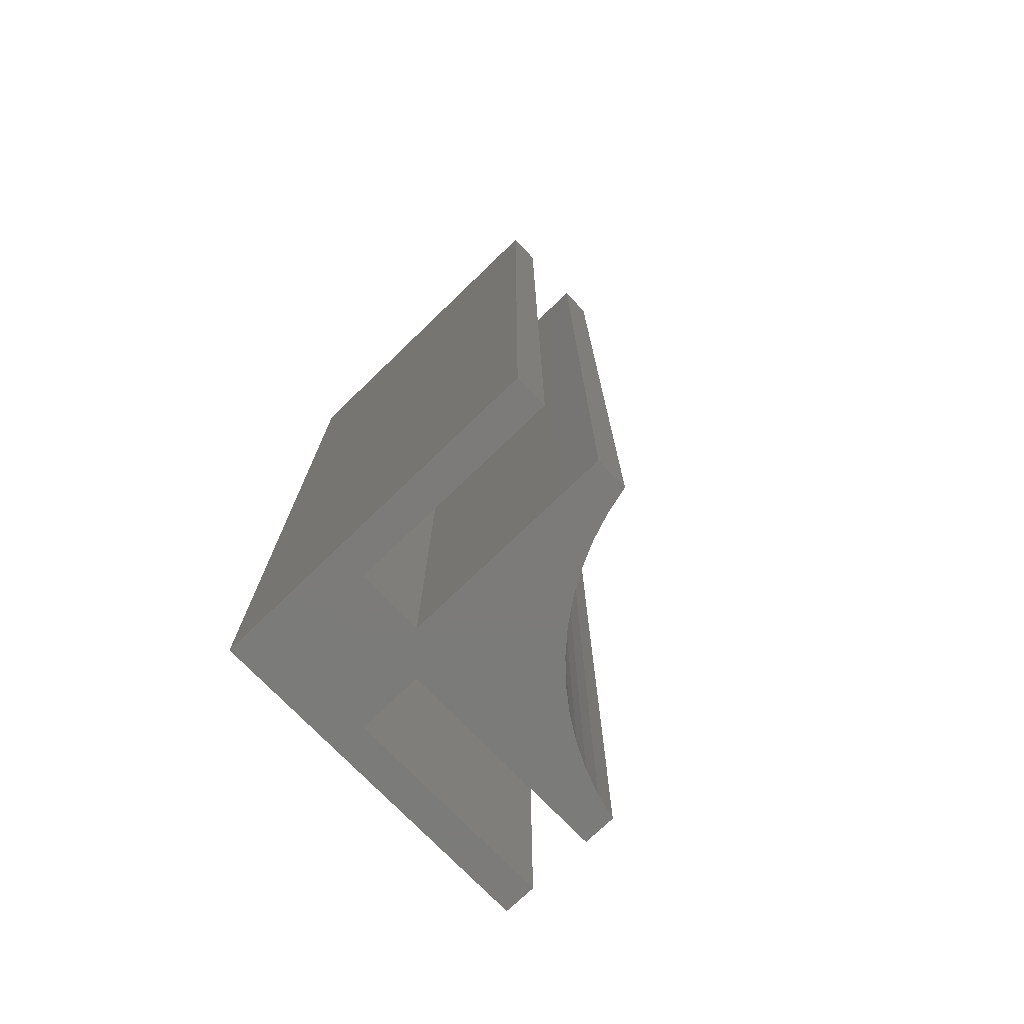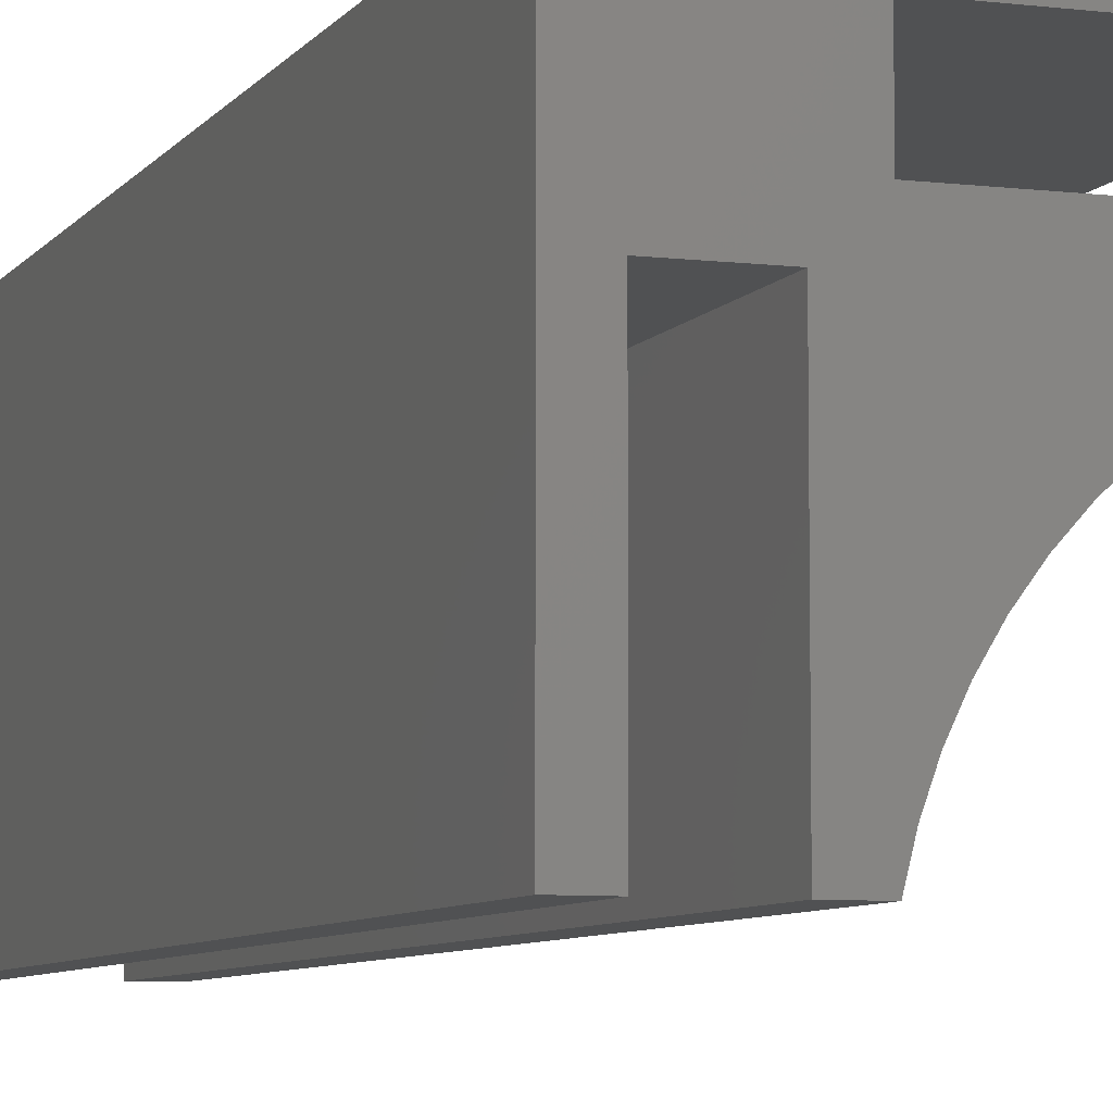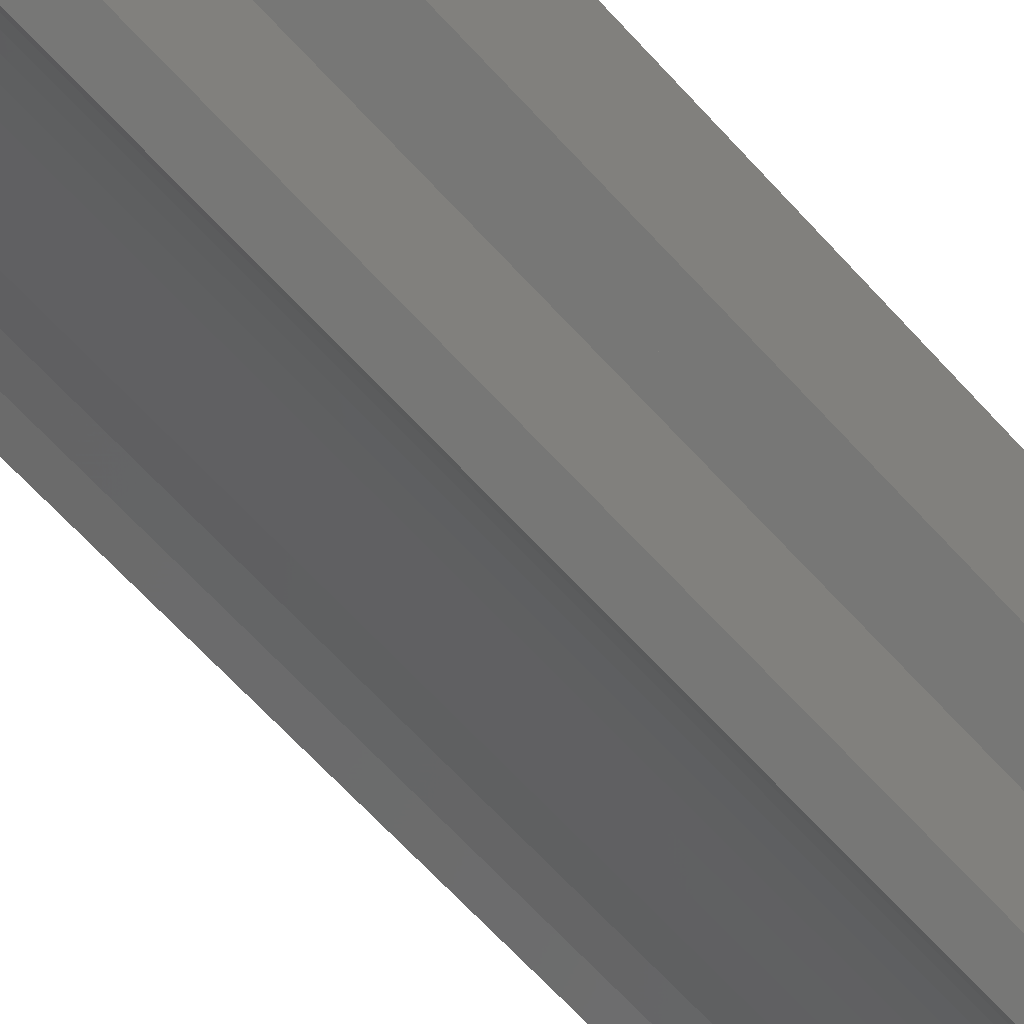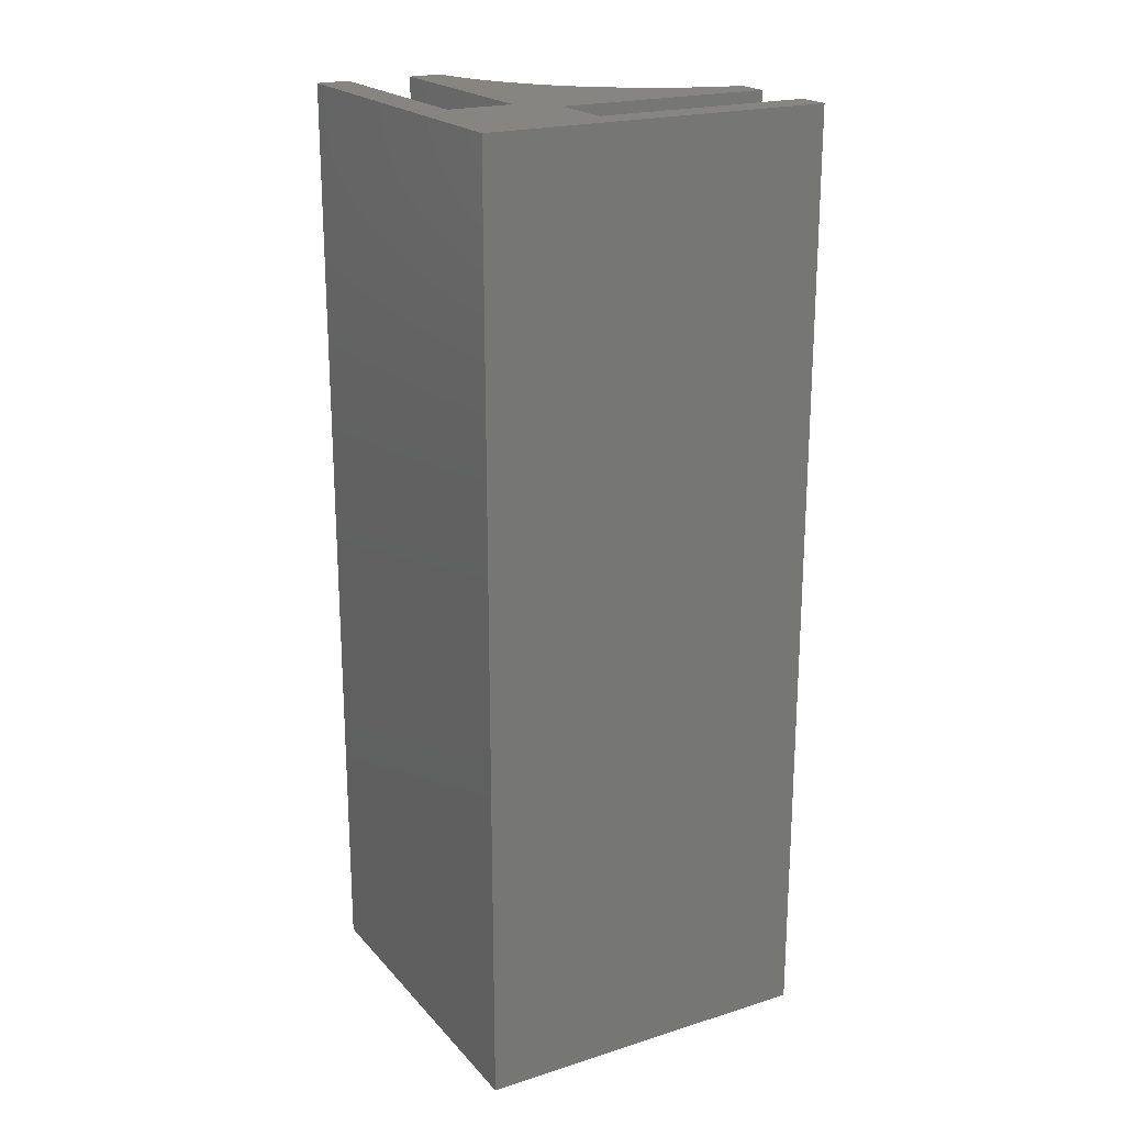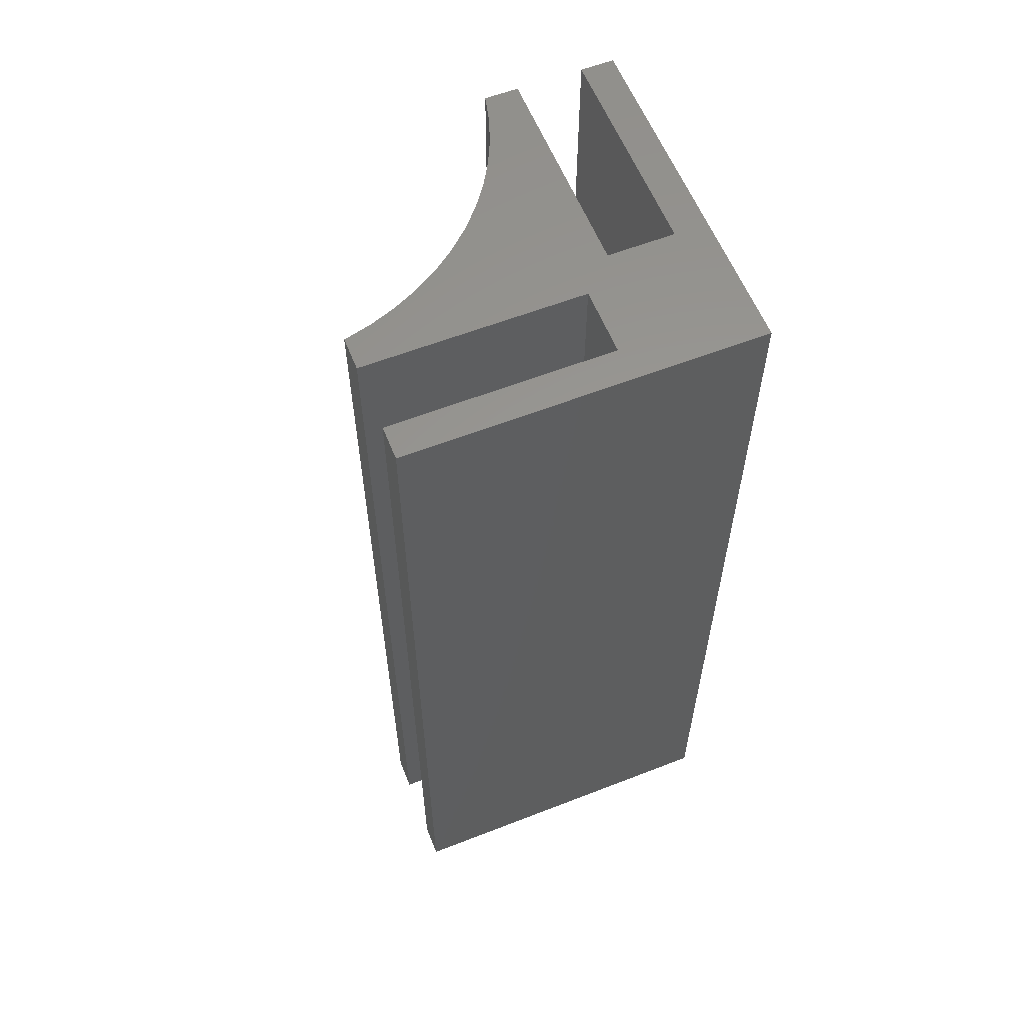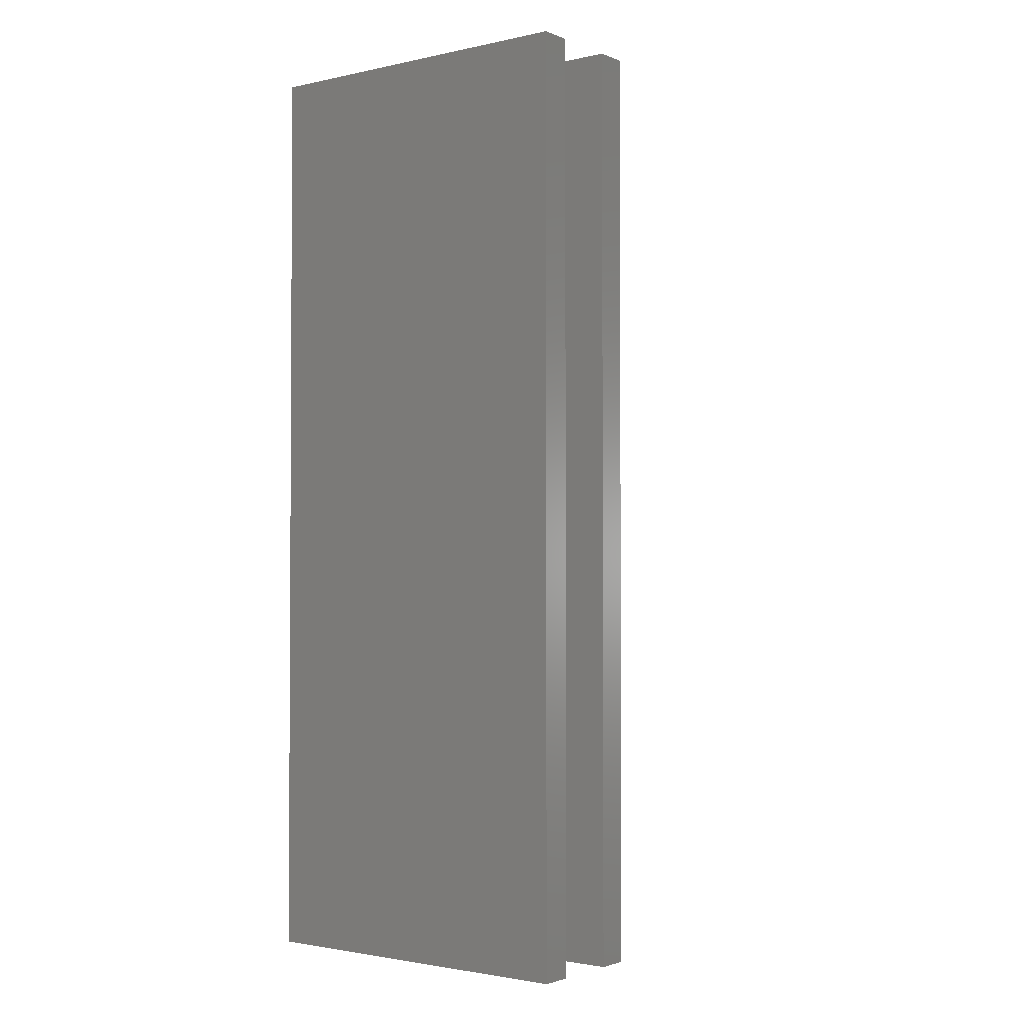
<metadata>
{"format":"stl","ext":"stl","renderer":"f3d","projection":"perspective","resolution":1024,"background":"white","views":[{"elev":-74.6,"azim":-136.1,"up":"+Z"},{"elev":-7.0,"azim":160.5,"up":"+Y"},{"elev":-69.4,"azim":43.0,"up":"+Y"},{"elev":21.0,"azim":150.7,"up":"+Z"},{"elev":59.4,"azim":68.2,"up":"+Z"},{"elev":-2.0,"azim":-142.9,"up":"+Z"}]}
</metadata>
<code>
# stl→obj: 48 verts, 92 faces
v 18.5 18.5 2.256e-14
v 0 16.75 4.512e-14
v 0 18.5 5.358e-14
v 11.5 16.75 4.512e-14
v 11.5 13.25 4.512e-14
v 13.25 11.5 2.538e-14
v 11.5 0 3.102e-14
v 13.25 6.13e-17 2.538e-14
v 16.75 11.5 2.538e-14
v 16.75 0 2.538e-14
v 18.5 0 1.128e-14
v 6.13e-17 13.25 4.512e-14
v 1.394 11.15 3.102e-14
v 0 11.5 3.102e-14
v 2.748 10.67 3.102e-14
v 4.048 10.06 3.102e-14
v 5.281 9.32 3.102e-14
v 6.435 8.465 3.102e-14
v 7.5 7.5 3.102e-14
v 8.465 6.435 3.102e-14
v 9.32 5.281 3.102e-14
v 10.06 4.048 3.102e-14
v 10.67 2.748 3.102e-14
v 11.15 1.394 3.102e-14
v 13.25 6.13e-17 50
v 11.5 0 50
v 16.75 11.5 50
v 16.75 0 50
v 13.25 11.5 50
v 18.5 0 50
v 18.5 18.5 50
v 0 18.5 50
v 11.5 16.75 50
v 11.5 13.25 50
v 11.15 1.394 50
v 10.67 2.748 50
v 7.5 7.5 50
v 8.465 6.435 50
v 9.32 5.281 50
v 6.435 8.465 50
v 2.748 10.67 50
v 1.394 11.15 50
v 4.048 10.06 50
v 0 11.5 50
v 10.06 4.048 50
v 5.281 9.32 50
v 6.13e-17 13.25 50
v 0 16.75 50
f 1 2 3
f 2 1 4
f 4 1 5
f 5 1 6
f 5 6 7
f 7 6 8
f 6 1 9
f 9 1 10
f 10 1 11
f 12 13 14
f 13 12 5
f 13 5 15
f 15 5 16
f 16 5 17
f 17 5 18
f 18 5 19
f 19 5 20
f 20 5 21
f 21 5 22
f 22 5 23
f 23 5 24
f 24 5 7
f 25 7 8
f 7 25 26
f 27 10 28
f 10 27 9
f 27 6 9
f 6 27 29
f 6 25 8
f 25 6 29
f 30 10 11
f 10 30 28
f 3 31 1
f 31 3 32
f 33 5 34
f 5 33 4
f 35 7 26
f 7 35 24
f 36 24 35
f 24 36 23
f 37 20 38
f 20 37 19
f 38 21 39
f 21 38 20
f 37 18 19
f 18 37 40
f 41 13 15
f 13 41 42
f 43 15 16
f 15 43 41
f 42 14 13
f 14 42 44
f 45 23 36
f 23 45 22
f 39 22 45
f 22 39 21
f 40 17 18
f 17 40 46
f 46 16 17
f 16 46 43
f 47 5 12
f 5 47 34
f 47 14 44
f 14 47 12
f 42 47 44
f 47 42 34
f 34 42 41
f 34 41 43
f 34 43 46
f 34 46 40
f 34 40 37
f 34 37 38
f 34 38 39
f 34 39 45
f 34 45 36
f 34 36 35
f 34 35 26
f 34 26 25
f 34 25 33
f 30 27 28
f 33 32 48
f 32 33 31
f 31 33 29
f 29 33 25
f 31 29 27
f 31 27 30
f 33 2 4
f 2 33 48
f 32 2 48
f 2 32 3
f 1 30 11
f 30 1 31

</code>
